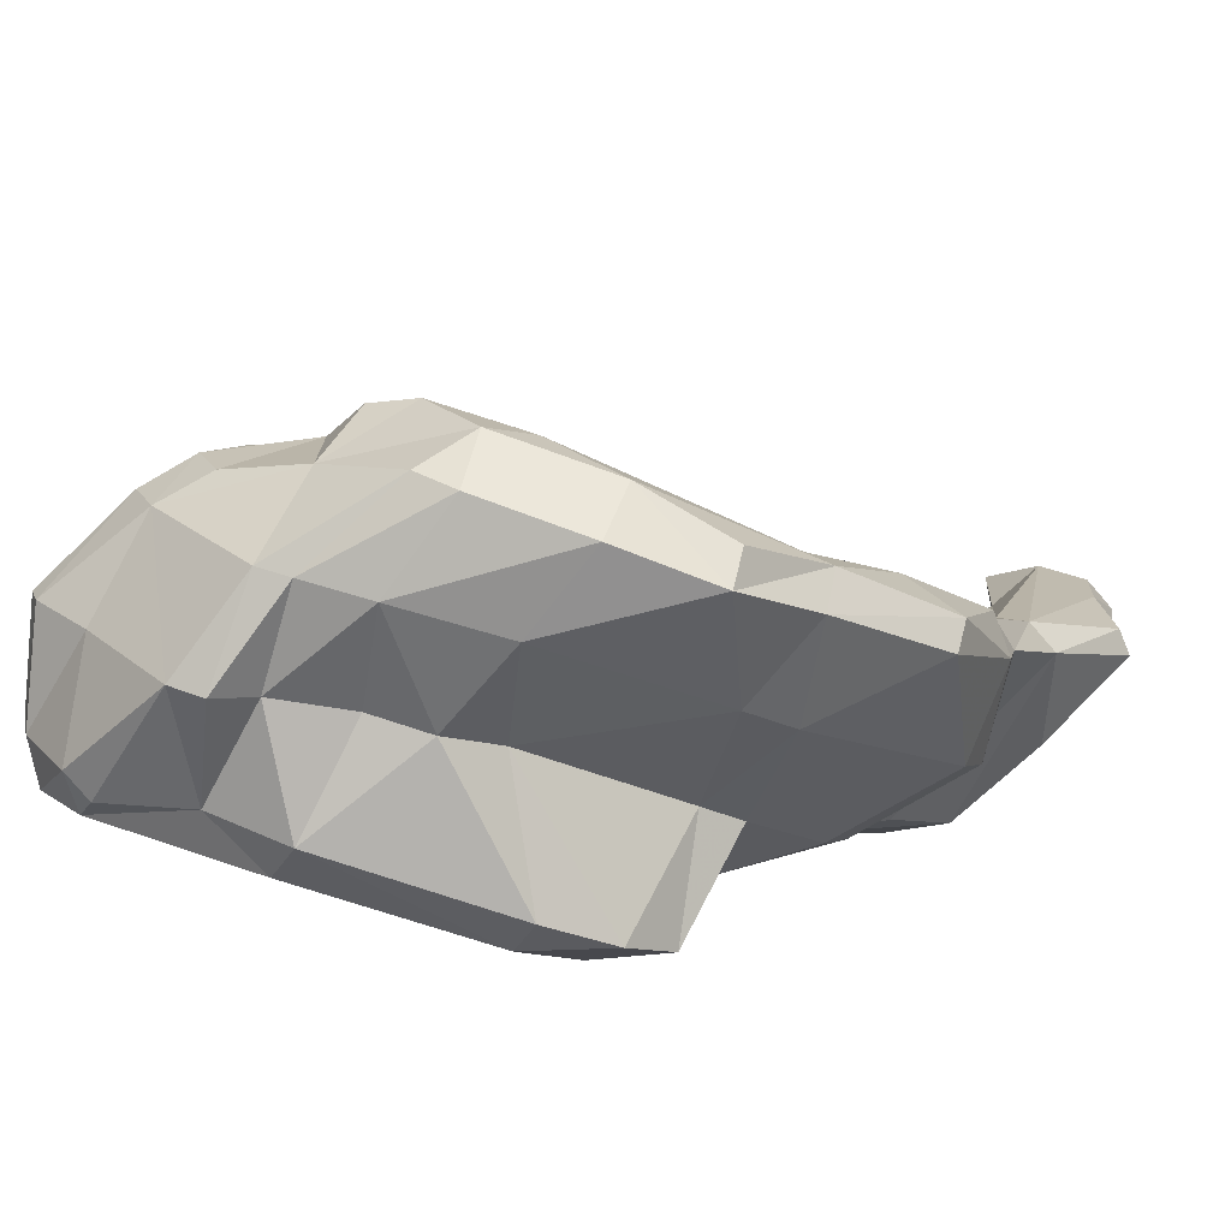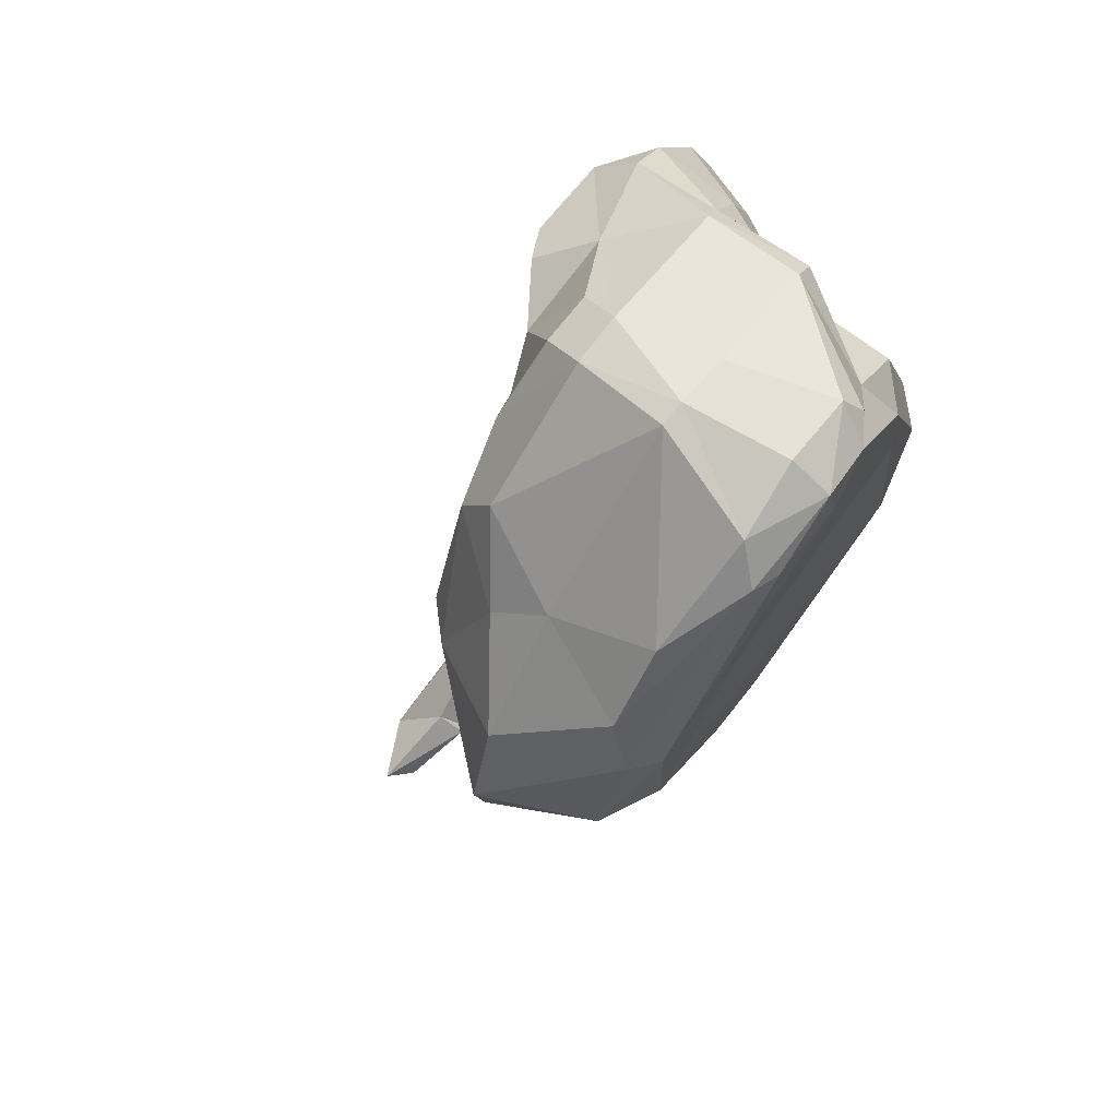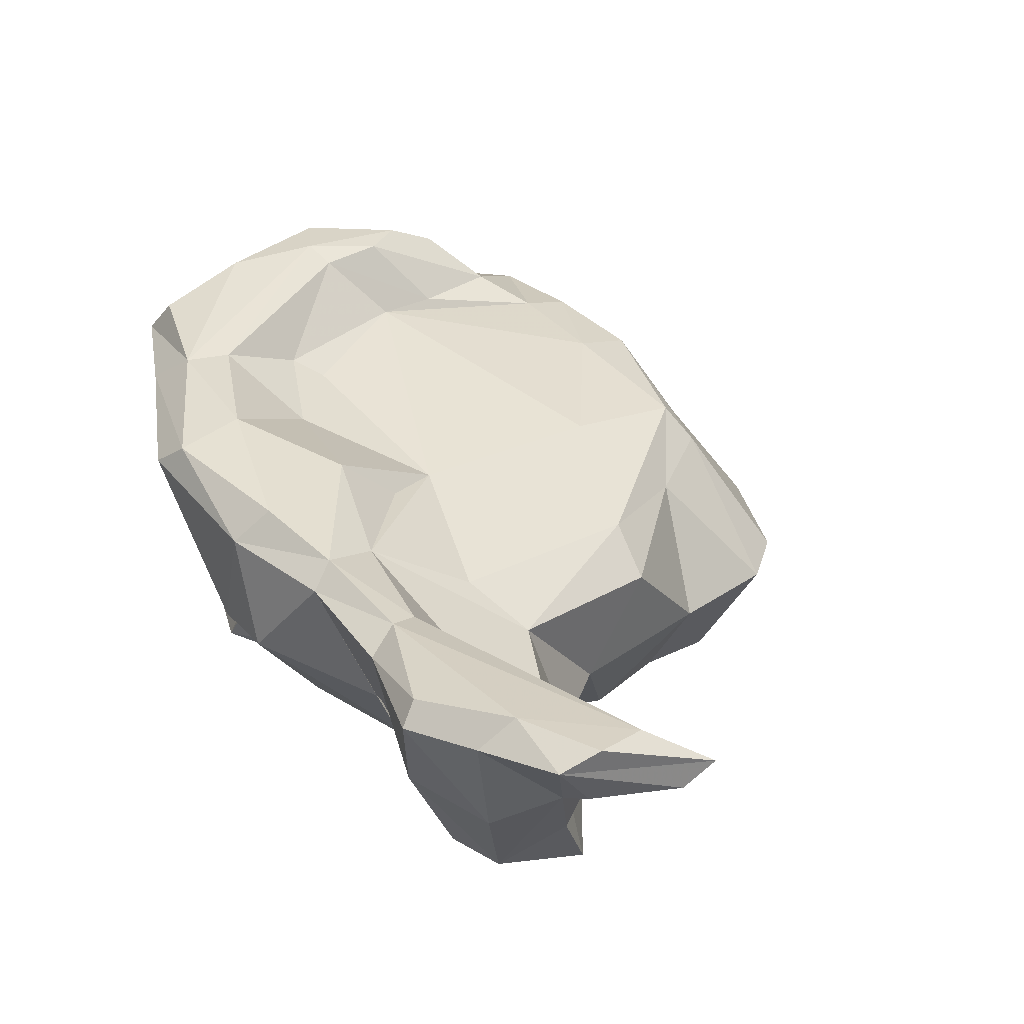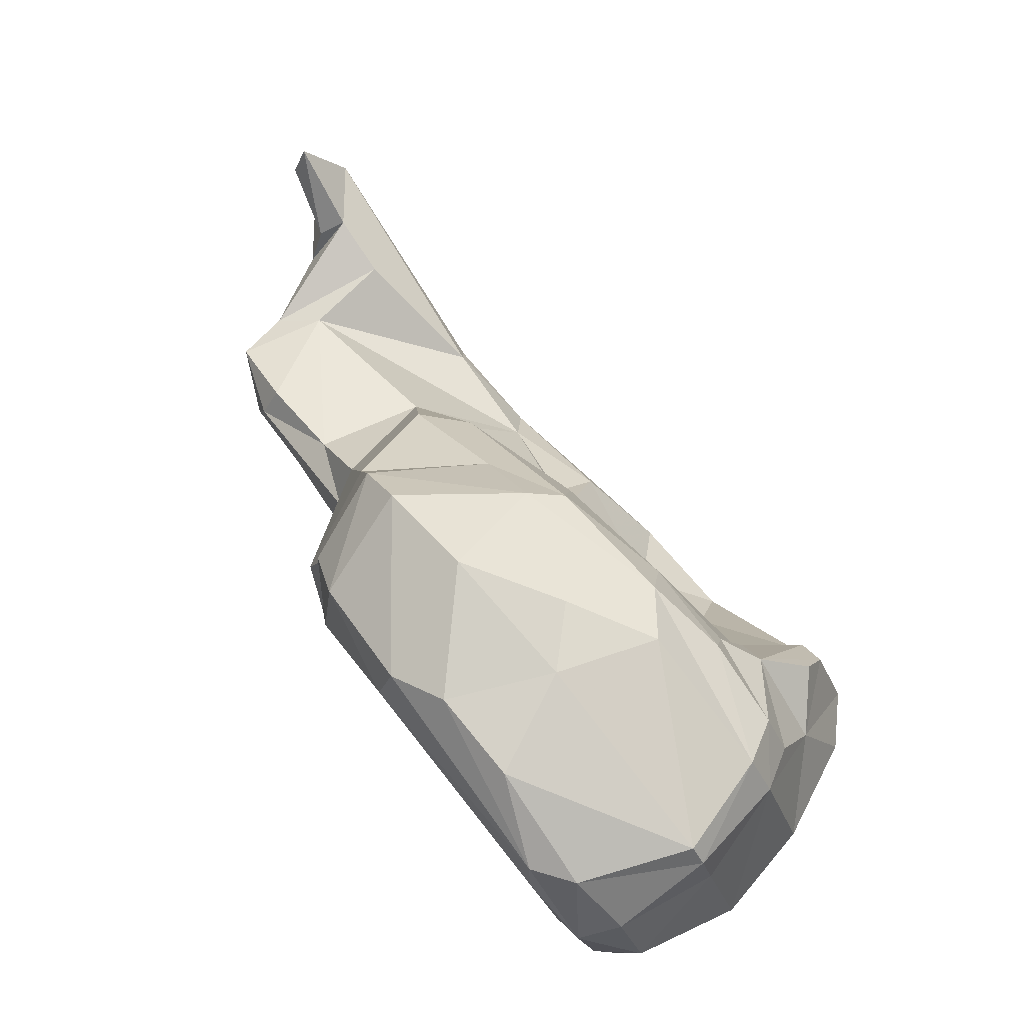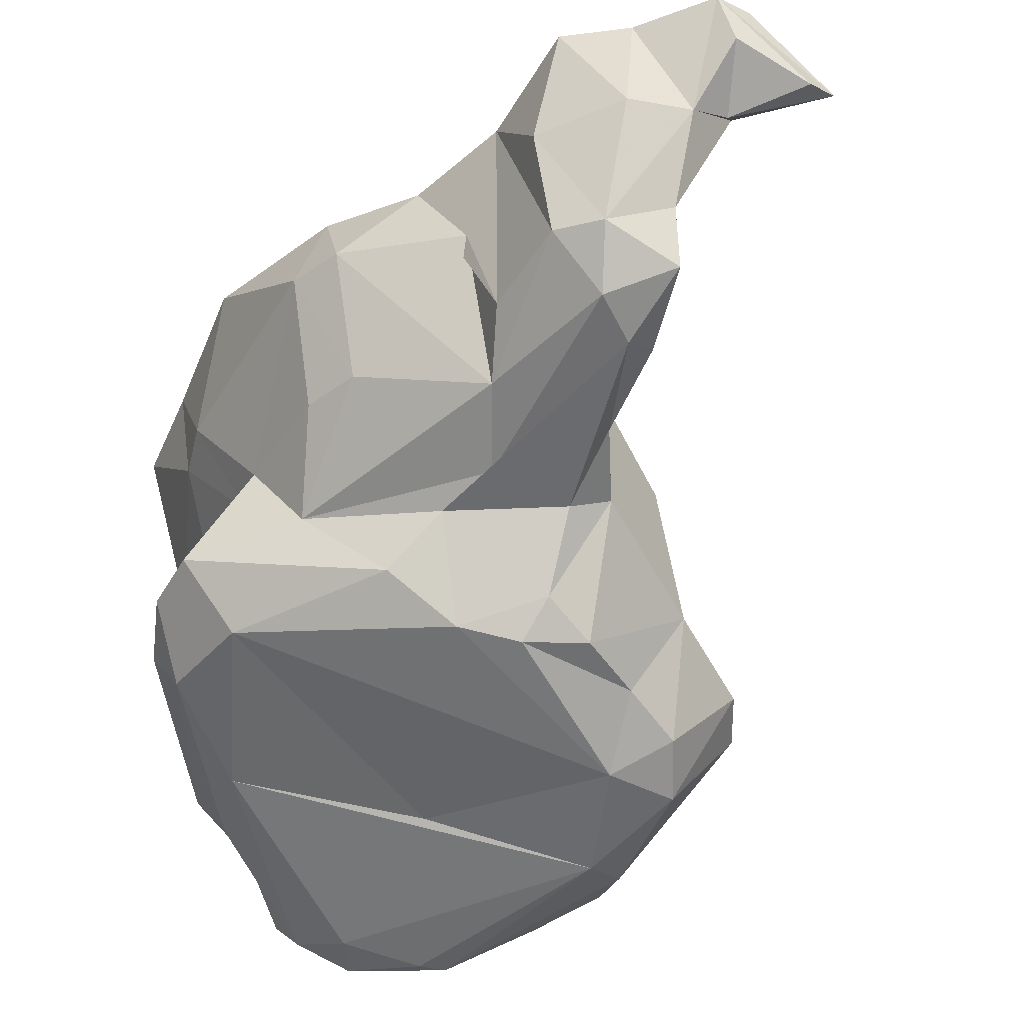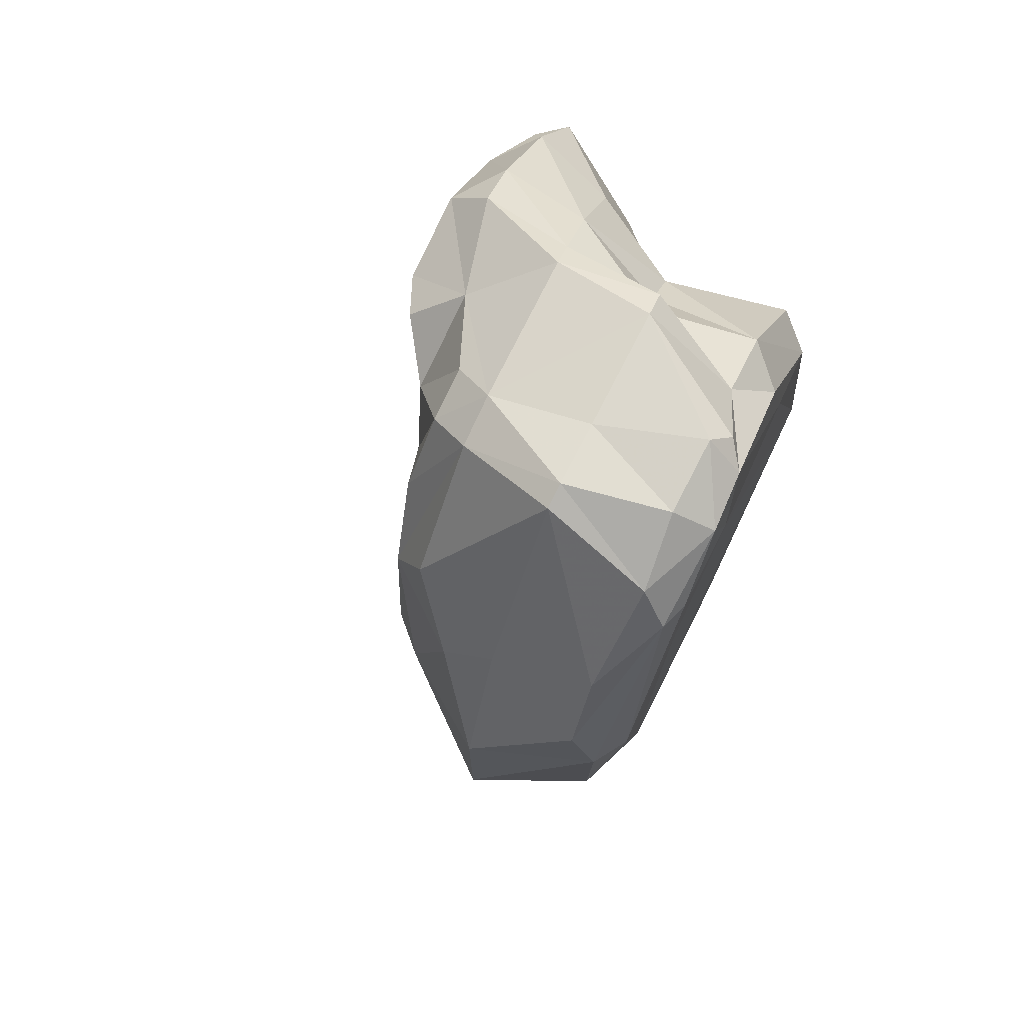
<metadata>
{"format":"obj","ext":"obj","renderer":"f3d","projection":"perspective","resolution":1024,"background":"white","views":[{"elev":22.8,"azim":-88.1,"up":"+Y"},{"elev":-76.2,"azim":-137.0,"up":"+Z"},{"elev":10.7,"azim":29.1,"up":"+Y"},{"elev":-66.9,"azim":111.0,"up":"+Z"},{"elev":-76.8,"azim":12.9,"up":"+Y"},{"elev":-62.3,"azim":-123.7,"up":"+Z"}]}
</metadata>
<code>
v 215 198.1 85.23
v 215.5 200.8 89.95
v 215.4 202.6 95.98
v 215.4 191 94.11
v 215.5 199.7 93.78
v 216 201.2 87.59
v 215.4 198.3 84.06
v 215.1 193.5 87.43
v 216 197.7 86.56
v 216.5 197.1 89.29
v 216.3 189.7 93.37
v 215.4 201.3 99.46
v 217.4 195.6 93.25
v 216.1 203.7 92.15
v 216.5 202.2 99.75
v 216.4 189.8 96.55
v 216.3 201.4 86.46
v 216.7 194 81.48
v 216.3 196.5 91.36
v 216.3 194 84.67
v 217 194.9 80.67
v 216.1 192 86.56
v 217.2 190.7 88.91
v 217 204 90.75
v 218.3 204.8 92.57
v 217.5 193.2 80.95
v 217.5 196.8 99.78
v 220.6 201.5 82.95
v 219.2 200.5 102.4
v 219.2 193.2 79.45
v 218.9 198.4 81.21
v 217.5 203.6 96.68
v 219.3 194.9 79.14
v 218.4 195.8 101.4
v 217.9 188.9 98.07
v 219.4 204.2 94.14
v 219.4 192.4 80.91
v 217.5 199.7 102.1
v 220 192.6 98.62
v 219.6 203.2 87.78
v 221.9 204.2 88.99
v 220.8 191.7 100
v 221 200.1 97.89
v 220.3 203.5 94.16
v 220.2 200.6 101.1
v 221.1 204.7 90.69
v 222.1 194.1 78.46
v 221.2 204.1 92.26
v 220.6 198.6 79.43
v 221.5 198.5 79.12
v 220.5 197.3 106
v 223.6 189.6 102.5
v 222.9 198.8 104.4
v 221.1 202.5 84.78
v 223.9 192.1 106.7
v 219.1 187.8 95.27
v 222.8 201.9 90.69
v 222.9 202.3 84
v 222.5 188.8 98.59
v 223.6 202.6 87.63
v 225.4 201.5 86.81
v 221.8 197.9 106.3
v 221.9 199.5 97.17
v 222.9 198.2 100
v 223 192.7 78.82
v 227.2 186.2 94.14
v 225.2 186.8 96.56
v 222.4 201.3 82.18
v 229.7 189.3 83.01
v 225.5 188.8 103.3
v 226 201.5 85.05
v 227.6 187.6 98.02
v 226.7 193.1 79.48
v 227.9 199.7 83.28
v 226.4 196.2 107.5
v 228.8 195.9 81.62
v 224 190 86.07
v 231.3 187.4 87.08
v 222.1 192.3 79.35
v 227.7 195.9 101.2
v 226.8 197.2 103.4
v 225.3 195.1 108
v 229.1 194.8 107.9
v 225.7 191.3 107.4
v 229.3 186.1 93.11
v 230.5 190 107.1
v 221.9 201.5 92.51
v 227.8 196.3 98.96
v 229.6 191.9 80.77
v 230.6 186.5 94.41
v 231.5 193.2 102.4
v 230.9 197.5 92.7
v 229 200 85.37
v 228.5 200.1 87.85
v 230.6 190.2 82.02
v 231.2 186.6 105
v 228.9 193.8 108.5
v 230.5 197 83.54
v 232 187.6 97.17
v 230.4 186.5 102.3
v 231.7 186.5 92.4
v 229.6 187.2 99.1
v 232.7 187.7 89.98
v 233.6 188.3 110.1
v 232.5 197.8 88.36
v 233.4 196.6 87.72
v 233.5 193.9 83.36
v 233.5 191.5 101.6
v 233.3 188.6 85.24
v 233.5 188.8 96.76
v 235.3 190.9 113.1
v 232.3 192.2 110.3
v 233.8 188.1 87.6
v 233.8 195.1 90.99
v 234 194.4 95.59
v 234 187.5 99.59
v 229.3 194.7 105.5
v 235.1 190.3 91.45
v 233.6 185.3 107.2
v 234.8 184.3 104.8
v 236.3 191.2 87.68
v 238.2 191.1 108.1
v 235.5 191.8 112.8
v 235.1 192.5 95.74
v 237.4 188.2 106.3
v 232.6 193.2 109.4
v 235.9 192.2 85.67
v 235.3 184.9 102.9
v 236.1 185.9 102.3
v 237.5 184.8 105.1
v 237.1 187.4 110.8
v 235.4 184.7 107.2
v 232.8 193.3 108.3
v 237.9 186.3 106.9
v 237.8 190.5 112.9
v 239.2 188.3 109.8
v 241 190.2 113.3
v 240.4 189.3 109.2
v 241.2 189.1 111.8
v 240.6 190.5 108.9
v 238.9 191.6 112.3
v 243.5 189.3 109.7
v 244.3 190.1 109
v 242 190.9 112.4
v 242.5 191.3 110.7
g foo
f 4 11 16
f 11 8 22
f 11 4 8
f 20 22 8
f 23 11 22
f 23 22 26
f 56 35 16
f 56 16 11
f 56 11 23
f 26 22 20
f 26 20 18
f 26 18 21
f 26 21 30
f 30 21 33
f 23 26 37
f 37 26 30
f 30 33 47
f 35 67 59
f 67 35 56
f 56 23 77
f 23 37 69
f 79 37 30
f 79 30 65
f 65 30 47
f 67 56 66
f 77 23 69
f 69 37 79
f 66 56 78
f 78 56 77
f 73 65 47
f 72 67 66
f 69 79 65
f 66 90 72
f 90 66 85
f 85 66 78
f 78 77 69
f 95 65 89
f 95 69 65
f 65 73 89
f 90 85 101
f 101 85 103
f 103 85 78
f 109 69 95
f 78 69 109
f 78 113 103
f 113 78 109
f 8 4 19
f 10 8 19
f 13 4 16
f 4 13 19
f 8 9 20
f 8 10 9
f 20 9 1
f 20 1 7
f 39 16 35
f 13 16 39
f 18 20 7
f 21 18 7
f 31 21 7
f 31 33 21
f 39 35 42
f 33 31 49
f 59 52 42
f 35 59 42
f 47 33 49
f 47 49 50
f 70 52 59
f 67 72 59
f 70 59 100
f 73 50 76
f 47 50 73
f 100 59 102
f 102 59 72
f 72 90 99
f 128 72 99
f 128 102 72
f 89 73 76
f 116 99 110
f 116 128 99
f 110 99 90
f 110 90 101
f 89 76 107
f 119 100 120
f 119 96 100
f 120 100 102
f 120 102 128
f 110 101 118
f 103 118 101
f 103 113 118
f 107 95 89
f 128 116 129
f 118 113 121
f 109 95 127
f 127 95 107
f 121 113 109
f 121 109 127
f 132 119 120
f 130 120 128
f 130 128 129
f 120 130 132
f 13 5 19
f 19 2 10
f 19 5 2
f 10 2 9
f 9 2 6
f 9 6 1
f 1 6 17
f 1 17 7
f 39 27 13
f 28 7 17
f 39 34 27
f 28 31 7
f 42 34 39
f 42 55 34
f 28 49 31
f 52 55 42
f 68 49 28
f 68 50 49
f 55 70 84
f 70 55 52
f 74 50 68
f 84 70 100
f 74 76 50
f 86 84 100
f 76 74 98
f 96 86 100
f 98 106 107
f 98 107 76
f 112 119 104
f 112 96 119
f 110 108 116
f 110 124 108
f 124 110 118
f 121 106 114
f 108 125 116
f 124 118 114
f 118 121 114
f 106 121 127
f 106 127 107
f 116 125 129
f 132 104 119
f 132 131 104
f 130 129 125
f 134 132 130
f 130 125 134
f 132 136 131
f 132 134 136
f 3 5 12
f 5 3 2
f 2 3 14
f 27 38 12
f 13 27 5
f 27 12 5
f 2 14 6
f 14 24 6
f 17 6 24
f 27 34 38
f 17 24 40
f 40 28 17
f 38 34 51
f 34 55 51
f 28 40 54
f 43 64 63
f 43 45 64
f 43 63 87
f 44 43 87
f 44 87 57
f 40 41 60
f 54 40 60
f 54 60 58
f 28 54 58
f 82 51 55
f 57 87 61
f 57 61 60
f 58 68 28
f 63 64 88
f 87 63 88
f 58 60 61
f 84 82 55
f 64 81 88
f 58 61 71
f 58 71 68
f 88 81 80
f 61 87 94
f 68 93 74
f 68 71 93
f 61 94 71
f 82 84 97
f 80 117 88
f 87 88 92
f 86 97 84
f 88 117 91
f 88 91 92
f 87 92 94
f 71 94 93
f 93 94 105
f 93 98 74
f 94 92 105
f 86 96 97
f 92 91 115
f 92 115 105
f 105 106 93
f 106 98 93
f 97 96 112
f 91 117 108
f 91 108 115
f 105 115 114
f 105 114 106
f 108 124 115
f 115 124 114
f 111 112 104
f 125 133 122
f 117 133 125
f 117 125 108
f 131 111 104
f 131 135 111
f 134 125 122
f 135 131 136
f 136 134 140
f 140 134 122
f 135 136 137
f 136 140 138
f 136 139 137
f 139 136 138
f 139 138 142
f 143 138 140
f 142 138 143
f 137 139 142
f 137 142 143
f 12 15 32
f 3 12 32
f 14 3 32
f 29 12 38
f 15 12 29
f 14 32 25
f 25 24 14
f 15 29 32
f 32 29 36
f 25 32 36
f 25 40 24
f 36 29 45
f 36 45 44
f 25 36 46
f 46 40 25
f 38 62 29
f 38 51 62
f 29 53 45
f 45 43 44
f 36 44 48
f 46 36 48
f 40 46 41
f 29 62 53
f 48 44 57
f 62 51 82
f 53 64 45
f 60 48 57
f 46 48 60
f 41 46 60
f 62 82 75
f 53 62 75
f 64 53 81
f 75 82 83
f 53 75 83
f 81 53 83
f 82 97 83
f 83 117 81
f 117 80 81
f 126 83 97
f 83 126 133
f 83 133 117
f 112 126 97
f 123 112 111
f 126 112 123
f 126 123 141
f 126 141 145
f 133 126 145
f 111 135 123
f 123 135 141
f 133 145 140
f 133 140 122
f 135 137 141
f 144 141 137
f 140 145 143
f 145 141 144
f 137 143 144
f 145 144 143
g

</code>
